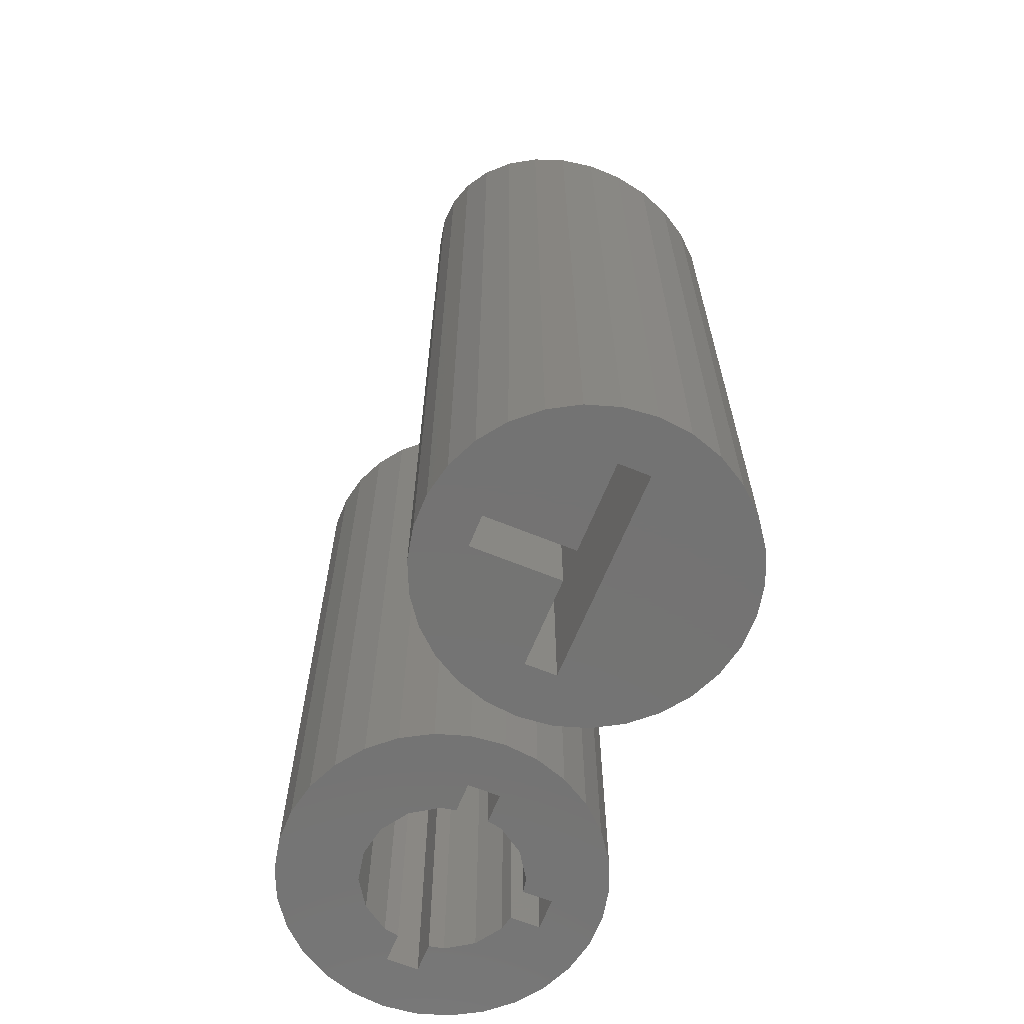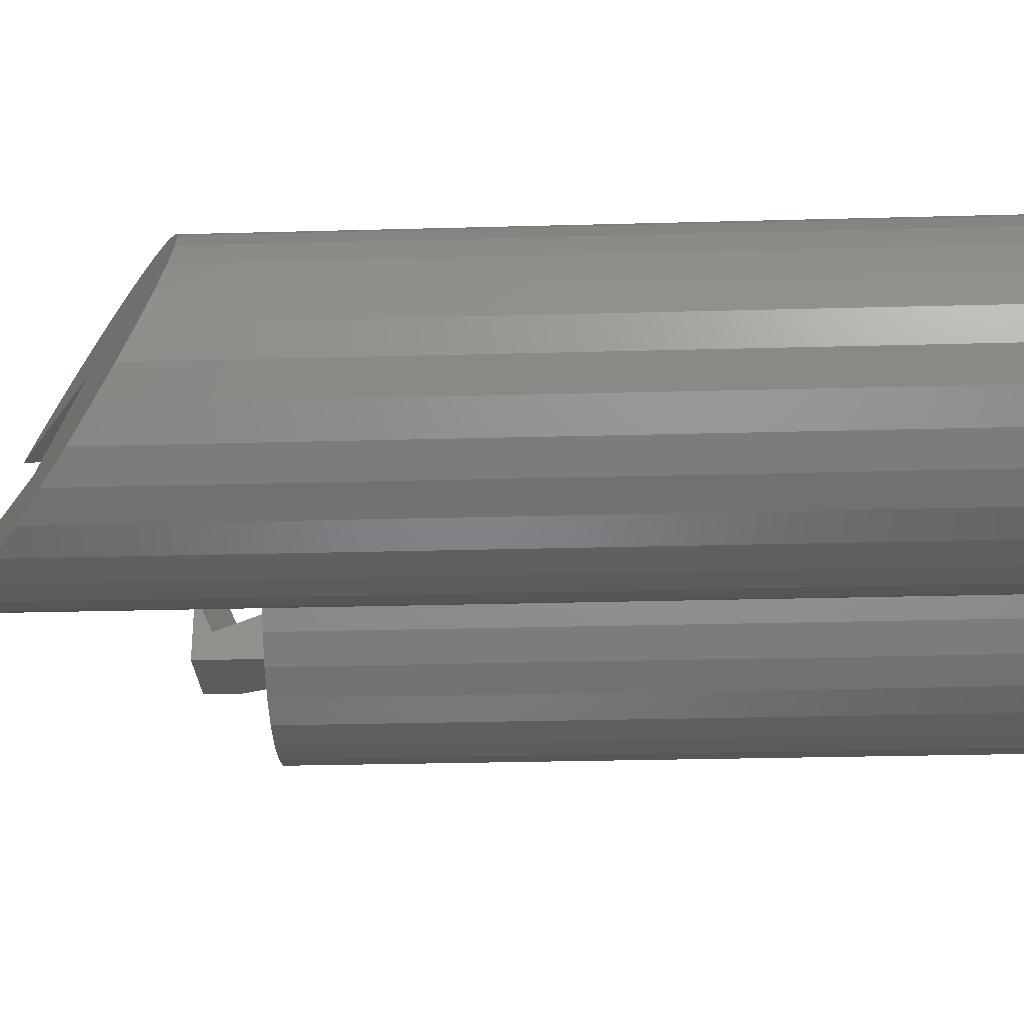
<metadata>
{"format":"stl","ext":"stl","renderer":"f3d","projection":"perspective","resolution":1024,"background":"white","views":[{"elev":-65.7,"azim":67.8,"up":"+Z"},{"elev":-27.7,"azim":92.4,"up":"+Y"}]}
</metadata>
<code>
# stl→obj: 377 verts, 758 faces
v -9.781 2.079 22.21
v -9.809 1.815 40.66
v -9.781 2.079 40.76
v -9.938 0.5885 40.51
v -9.837 1.554 0.3467
v -9.781 2.079 0
v -10 5.575e-16 40.44
v -10 3.481e-15 0.3467
v 10 1.233e-15 45
v 9.781 2.079 9.195
v 9.781 2.079 45
v 10 4.155e-15 4.931
v 9.781 2.079 0
v 1.045 -9.945 22.21
v 3.09 -9.511 45
v 1.045 -9.945 45
v 3.09 -9.511 22.21
v 1.045 9.945 0
v -1.045 9.945 45
v 1.045 9.945 45
v -1.045 9.945 0
v 8.09 -5.878 45
v 9.135 -4.067 22.21
v 9.135 -4.067 45
v 8.09 -5.878 22.21
v 8.09 5.878 45
v 6.691 7.431 0
v 6.691 7.431 45
v 8.09 5.878 0
v 9.135 4.067 45
v 9.135 4.067 0
v 9.781 -2.079 22.21
v 9.781 -2.079 45
v -1.045 -9.945 22.21
v -1.045 -9.945 45
v -9.135 4.067 0
v -9.216 3.82 41.53
v -9.135 4.067 41.7
v -3.09 9.511 45
v -3.09 9.511 0
v 3.09 9.511 0
v 3.532 9.314 45
v 4.525 8.872 0
v 3.09 9.511 45
v 5.434 -8.345 0
v 5 -8.66 22.21
v 5 -8.66 0
v 6.691 -7.431 45
v 5 -8.66 45
v 6.691 -7.431 22.21
v 4.51 -8.879 0
v 10 -1.565e-14 22.21
v -6.691 -7.431 22.21
v -8.09 -5.878 43.23
v -8.09 -5.878 22.21
v -7.896 -6.093 43.45
v -6.691 -7.431 45
v -6.873 -7.23 45
v -8.09 5.878 43.23
v -6.691 7.431 45
v -6.691 7.431 0
v -6.856 7.249 44.96
v -6.837 7.27 45
v -8.09 5.878 0
v -6.271 7.737 0
v -5.391 8.376 45
v -5 8.66 0.3467
v -5 8.66 45
v -6.264 7.742 0.3467
v -3.565 9.299 0
v -4.559 8.857 45
v 4.035 9.09 22.21
v 5 8.66 45
v 5 8.66 22.21
v 6.3 7.716 45
v 5.855 8.039 22.21
v 5.421 8.355 0
v -3.09 -9.511 22.21
v -3.09 -9.511 45
v -5.391 -8.376 45
v -5 -8.66 0.3467
v -5 -8.66 45
v -6.264 -7.742 0.3467
v -9.135 -4.067 22.21
v -9.781 -2.079 40.76
v -9.781 -2.079 22.21
v -9.696 -2.341 40.83
v -9.135 -4.067 41.7
v -4.559 -8.857 45
v -3.573 -9.296 0.3467
v -8.217 5.658 42.98
v -3.573 9.296 0.3467
v -8.994 -4.312 41.85
v -9.938 -0.5891 40.49
v -9.837 -1.554 0.3467
v -9.804 -1.867 40.62
v -9.822 -1.694 40.69
v -9.799 -1.909 40.73
v -10 -2.352e-14 0.3467
v -9.972 -0.2689 40.43
v 2.5 5 45
v 2.5 -5 45
v 7.845e-08 5 45
v -2.011 5 45
v -3 5.658 45
v -6.762 7.249 45
v -2.016 -5 45
v -3.877 -6.093 45
v 2.5 5 50
v 2.5 3.677 47.83
v 2.5 2.872 49.92
v 2.5 -0.7721 49.92
v 2.5 -5 50
v 2.5 -3.205 48.84
v 2.5 -1.867 45.37
v -2.5 3.021 47.6
v -2.5 5 50
v -2.5 5 47.6
v -2.5 2.34 49.37
v -2.5 -0.3248 50
v -2.5 -0.9212 49.59
v -2.5 -1.644 47.6
v -2.5 -2.601 47.6
v -2.5 -1.163 50
v -2.5 -5 50
v -2.5 -5 47.6
v -1.562 -5 45.18
v 2.469 2.837 50
v -0.8619 2.34 50
v -1.448 -0.9212 50
v 2.469 -0.5657 50
v -1.562 5 45.17
v -1.127 -1.694 44.05
v -1.927 3.677 46.12
v -2.267 -3.205 47
v -1.137 -1.909 44.08
v -1.331 3.82 44.58
v -1.158 -2.341 44.13
v -1.059 -0.2689 43.87
v -1.117 1.815 44.02
v -1.41 -4.312 44.78
v -9.838 -1.545 0
v -9.781 -2.079 0
v -10 -2.34e-14 0
v 10 -3.646e-14 0
v 10 -4.47e-14 22.21
v 9.781 -2.079 0
v -1.045 -9.945 0
v 1.045 -9.945 0
v 8.09 -5.878 0
v 6.691 -7.431 0
v 9.135 -4.067 0
v -9.135 -4.067 0
v -3.09 -9.511 0
v 3.09 -9.511 0
v 5 8.66 0
v -6.691 -7.431 0
v -8.09 -5.878 0
v -6.257 -7.747 0
v -5 -8.66 0
v -3.58 -9.292 0
v -6.257 7.747 0
v -5 8.66 0
v -3.58 9.292 0
v -9.838 1.545 0
v -6.667 -1 20
v -6.667 1 0
v -6.667 1 20
v -6.667 -1 0
v -4.801 -1 20
v 0 -5 20
v -1.913 -4.619 20
v -1 4.801 20
v -3.536 -3.536 20
v -4.801 1 20
v -4.619 -1.913 20
v -3.536 3.536 20
v -1.913 4.619 20
v -4.619 1.913 20
v 4.801 -1 20
v 6.667 1 20
v 6.667 -1 20
v 4.801 1 20
v 3.536 -3.536 20
v 4.619 -1.913 20
v 1.913 -4.619 20
v 3.536 3.536 20
v 1 4.801 20
v 4.619 1.913 20
v 1.913 4.619 20
v 1 6.667 20
v -1 6.667 20
v 6.667 -1 0
v 6.667 1 0
v 4.801 1 0
v -4.801 1 0
v -4.801 -1 0
v 4.801 -1 0
v -1 6.667 0
v -1 4.801 0
v 1 4.801 0
v 1 6.667 0
v 4.619 1.913 0
v -4.619 1.913 0
v 1.913 4.619 0
v 3.536 3.536 0
v 1.913 -4.619 0
v 0 -5 0
v -1.913 -4.619 0
v -1.913 4.619 0
v -3.536 3.536 0
v -4.619 -1.913 0
v -3.536 -3.536 0
v 4.619 -1.913 0
v 3.536 -3.536 0
v 12.2 -1.923 15.01
v 12.22 -2.079 14.46
v 12.22 -2.079 21.51
v 12.22 -2.079 2.546e-16
v 20.95 -9.945 1.218e-15
v 23.05 -9.945 21.51
v 20.95 -9.945 21.51
v 23.05 -9.945 1.218e-15
v 28.69 -7.431 21.51
v 30.09 -5.878 7.198e-16
v 30.09 -5.878 21.51
v 28.69 -7.431 9.101e-16
v 31.14 -4.067 4.981e-16
v 31.14 -4.067 21.51
v 12.86 -4.067 4.981e-16
v 12.86 -4.067 21.51
v 18.91 -9.511 21.51
v 18.91 -9.511 1.165e-15
v 31.14 -4.067 20.78
v 31.78 -2.079 21.51
v 31.3 -3.549 21.51
v 31.78 -2.079 2.546e-16
v 26.53 -8.872 1.086e-15
v 25.09 -9.511 21.51
v 25.09 -9.511 1.165e-15
v 27 -8.66 21.51
v 27.43 8.345 -1.022e-15
v 27 8.66 21.51
v 27.85 8.039 21.51
v 27 8.66 -1.061e-15
v 26.51 8.879 -1.087e-15
v 26.03 9.09 21.51
v 15.31 -7.431 9.101e-16
v 13.91 -5.878 21.51
v 13.91 -5.878 7.198e-16
v 15.31 -7.431 21.51
v 15.73 -7.737 9.475e-16
v 18.43 -9.299 1.139e-15
v 27.42 -8.355 1.023e-15
v 12.07 0.6931 35.47
v 12.22 2.079 -2.546e-16
v 12.16 1.545 -1.893e-16
v 12.22 2.079 35.74
v 12.07 0.6215 35.45
v 12 1.462e-14 35.33
v 12 2.34e-14 -2.865e-30
v 31.78 2.079 47.84
v 32 3.646e-14 -4.465e-30
v 31.78 2.079 -2.546e-16
v 32 2.44e-14 48.56
v 25.09 -9.511 56.37
v 23.05 -9.945 57.72
v 20.95 9.945 -1.218e-15
v 23.05 9.945 49.69
v 23.05 9.945 -1.218e-15
v 20.95 9.945 50.89
v 31.14 -4.067 50.7
v 30.09 -5.878 52.03
v 30.09 5.878 47.28
v 28.69 7.431 -9.101e-16
v 28.69 7.431 47.46
v 30.09 5.878 -7.198e-16
v 31.14 4.067 -4.981e-16
v 31.14 4.067 47.41
v 31.78 -2.079 49.52
v 20.95 -9.945 58.92
v 12.86 4.067 -4.981e-16
v 12.52 3 36.31
v 12.86 4.067 57.92
v 12.52 3 53.4
v 12.52 3 58.55
v 18.91 9.511 -1.165e-15
v 18.91 9.511 52.24
v 25.09 9.511 -1.165e-15
v 25.44 9.356 48.55
v 25.09 9.511 48.69
v 27 -8.66 1.061e-15
v 28.69 -7.431 53.46
v 27 -8.66 54.93
v 15.31 -7.431 61.15
v 13.91 -5.878 61.33
v 13.91 5.878 -7.198e-16
v 15.31 7.431 55.15
v 15.31 7.431 -9.101e-16
v 13.91 5.878 56.58
v 16.8 8.512 53.86
v 15.74 7.747 -9.487e-16
v 17 8.66 53.68
v 17 8.66 -1.061e-15
v 18.42 9.292 -1.138e-15
v 17.24 8.766 53.5
v 27 8.66 47.94
v 28.36 7.669 47.55
v 18.91 -9.511 59.92
v 15.74 -7.747 9.487e-16
v 17 -8.66 60.68
v 16.93 -8.609 60.7
v 17 -8.66 1.061e-15
v 12.22 -2.079 35.74
v 12.86 -4.067 61.2
v 12.52 -3 36.31
v 12.52 -3 59.3
v 12.52 -3 60.97
v 17.08 -8.696 60.65
v 18.42 -9.292 1.138e-15
v 12.16 -1.545 1.893e-16
v 12.07 -0.6931 35.47
v 12 1.265e-14 35.33
v 12.07 -0.6215 35.45
v 22 -0.3625 42.23
v 22 -2.079 42.45
v 22 1.485e-14 42.18
v 22 -3 42.81
v 22 2.079 42.45
v 22 3 42.81
v 13.04 -3 59.66
v 13.84 -3 60.21
v 22 0.3625 42.23
v 17 3 43.81
v 15.44 3 43.81
v 22 3 53.1
v 17 3 55.97
v 22 -3 55.52
v 22 -3 48.31
v 22 1.165e-06 54.31
v 13.45 3 58.01
v 12.74 -3 60.84
v 15.33 -1 20
v 15.33 1 -1.225e-16
v 15.33 1 20
v 15.33 -1 1.225e-16
v 28.67 -1 1.225e-16
v 28.67 1 20
v 28.67 1 -1.225e-16
v 28.67 -1 20
v 17.2 -1 1.225e-16
v 21 -1 20
v 21 -1 1.225e-16
v 26.8 -1 1.225e-16
v 23 -1 20
v 23 -1 1.225e-16
v 23 -6.667 20
v 21 -6.667 20
v 17.2 1 -1.225e-16
v 26.8 1 -1.225e-16
v 21 -4.801 5.88e-16
v 21 -6.667 8.164e-16
v 23 -4.801 5.88e-16
v 23 -6.667 8.164e-16
v 20.09 -4.619 5.657e-16
v 18.46 -3.536 4.33e-16
v 17.38 -1.913 2.343e-16
v 26.62 -1.913 2.343e-16
v 25.54 -3.536 4.33e-16
v 26.62 1.913 -2.343e-16
v 23.91 -4.619 5.657e-16
v 25.54 3.536 -4.33e-16
v 23.91 4.619 -5.657e-16
v 22 5 -6.123e-16
v 20.09 4.619 -5.657e-16
v 18.46 3.536 -4.33e-16
v 17.38 1.913 -2.343e-16
f 1 2 3
f 4 1 5
f 1 4 2
f 1 3 6
f 7 5 8
f 5 7 4
f 9 10 11
f 10 9 12
f 10 13 11
f 14 15 16
f 15 14 17
f 18 19 20
f 19 18 21
f 22 23 24
f 23 22 25
f 26 27 28
f 27 26 29
f 30 29 26
f 29 30 31
f 24 32 33
f 32 24 23
f 34 16 35
f 16 34 14
f 36 37 38
f 3 36 6
f 36 3 37
f 21 39 19
f 39 21 40
f 11 31 30
f 31 11 13
f 41 42 43
f 42 41 44
f 45 46 47
f 46 48 49
f 48 46 50
f 48 25 22
f 25 48 50
f 46 51 47
f 17 49 15
f 49 17 46
f 9 52 12
f 33 52 9
f 52 33 32
f 53 54 55
f 54 53 56
f 57 56 53
f 56 57 58
f 59 60 61
f 60 62 63
f 59 61 64
f 60 59 62
f 65 60 66
f 60 65 61
f 67 66 68
f 66 67 69
f 66 69 65
f 67 68 67
f 70 39 40
f 39 70 71
f 72 73 74
f 73 72 42
f 42 72 43
f 41 20 44
f 20 41 18
f 75 76 73
f 76 75 77
f 73 76 74
f 78 35 79
f 35 78 34
f 80 81 82
f 81 80 83
f 84 85 86
f 85 84 87
f 87 84 88
f 81 89 82
f 89 81 90
f 81 82 81
f 89 78 79
f 78 89 90
f 64 91 59
f 38 64 36
f 64 38 91
f 71 67 68
f 71 92 67
f 70 92 71
f 27 75 28
f 75 27 77
f 55 88 84
f 88 55 93
f 93 55 54
f 53 80 57
f 80 53 83
f 86 94 95
f 96 94 86
f 94 96 97
f 85 96 86
f 96 85 98
f 99 7 8
f 99 100 7
f 95 100 99
f 100 95 94
f 101 9 11
f 101 11 30
f 102 9 101
f 101 30 26
f 9 102 33
f 101 26 28
f 33 102 24
f 101 28 75
f 24 102 22
f 101 75 73
f 101 73 42
f 101 42 44
f 22 102 48
f 48 102 49
f 20 101 44
f 20 103 101
f 19 103 20
f 19 104 103
f 19 105 104
f 39 105 19
f 71 105 39
f 68 105 71
f 66 105 68
f 106 66 60
f 66 106 105
f 106 60 63
f 49 102 15
f 102 16 15
f 107 16 102
f 16 107 35
f 107 79 35
f 108 79 107
f 108 89 79
f 108 82 89
f 108 80 82
f 108 57 80
f 57 108 58
f 109 110 101
f 109 111 110
f 109 112 111
f 112 113 114
f 113 112 109
f 115 101 110
f 102 114 113
f 115 102 101
f 114 102 115
f 101 103 109
f 116 117 118
f 119 117 116
f 119 120 117
f 119 121 120
f 122 121 119
f 123 121 122
f 121 123 124
f 124 123 125
f 125 123 126
f 126 113 125
f 102 126 127
f 126 102 113
f 102 127 107
f 109 128 113
f 109 129 128
f 117 129 109
f 120 129 117
f 129 120 130
f 131 113 128
f 130 131 129
f 131 130 113
f 125 130 124
f 130 125 113
f 109 118 117
f 103 118 109
f 118 103 132
f 132 103 104
f 130 120 121
f 124 130 121
f 111 131 128
f 131 111 112
f 110 133 115
f 133 110 134
f 133 96 115
f 96 133 97
f 129 111 128
f 116 129 119
f 129 110 111
f 134 129 116
f 129 134 110
f 122 112 114
f 112 122 131
f 122 114 135
f 131 122 129
f 129 122 119
f 115 135 114
f 115 136 135
f 96 136 115
f 136 96 98
f 104 137 132
f 105 137 104
f 38 105 91
f 37 105 38
f 105 37 137
f 136 87 138
f 98 87 136
f 87 98 85
f 139 97 133
f 139 94 97
f 94 139 100
f 106 63 62
f 4 140 2
f 140 4 139
f 4 100 139
f 100 4 7
f 59 106 62
f 106 59 105
f 105 59 91
f 141 107 127
f 93 107 141
f 107 93 108
f 108 54 56
f 108 93 54
f 138 93 141
f 138 88 93
f 88 138 87
f 58 108 56
f 37 140 137
f 3 140 37
f 140 3 2
f 140 134 137
f 139 134 140
f 134 139 133
f 134 132 137
f 132 134 118
f 118 134 116
f 138 135 136
f 135 138 141
f 135 123 122
f 127 135 141
f 135 126 123
f 126 135 127
f 86 142 143
f 142 99 144
f 99 142 95
f 95 142 86
f 32 145 146
f 145 32 147
f 148 14 34
f 14 148 149
f 50 150 25
f 150 50 151
f 25 152 23
f 152 25 150
f 153 86 143
f 86 153 84
f 154 34 78
f 34 154 148
f 23 147 32
f 147 23 152
f 51 17 155
f 17 51 46
f 77 74 76
f 74 77 156
f 43 74 156
f 74 43 72
f 12 13 10
f 12 145 13
f 146 12 52
f 12 146 145
f 157 55 158
f 55 157 53
f 159 53 157
f 159 81 83
f 81 159 160
f 83 53 159
f 81 160 81
f 78 161 154
f 149 17 14
f 17 149 155
f 52 32 146
f 162 67 163
f 67 162 69
f 164 67 92
f 67 164 163
f 67 163 67
f 70 164 92
f 158 84 153
f 84 158 55
f 161 81 160
f 90 161 78
f 81 161 90
f 45 50 46
f 50 45 151
f 162 65 69
f 6 165 1
f 165 8 5
f 144 8 165
f 8 144 99
f 5 1 165
f 166 167 168
f 167 166 169
f 170 171 172
f 171 170 173
f 170 172 174
f 175 173 170
f 170 174 176
f 177 173 175
f 173 177 178
f 177 175 179
f 166 175 170
f 175 166 168
f 180 181 182
f 180 183 181
f 184 180 185
f 186 180 184
f 171 180 186
f 187 183 188
f 173 180 171
f 183 187 189
f 187 188 190
f 180 188 183
f 180 173 188
f 188 173 191
f 191 173 192
f 193 181 194
f 181 193 182
f 195 181 183
f 181 195 194
f 167 175 168
f 175 167 196
f 197 166 170
f 166 197 169
f 193 180 182
f 180 193 198
f 173 199 192
f 199 173 200
f 201 191 202
f 191 201 188
f 199 191 192
f 191 199 202
f 195 189 203
f 189 195 183
f 175 204 179
f 204 175 196
f 201 190 188
f 190 201 205
f 203 187 206
f 187 203 189
f 207 171 186
f 171 207 208
f 208 172 171
f 172 208 209
f 205 187 190
f 187 205 206
f 210 173 178
f 173 210 200
f 211 178 177
f 178 211 210
f 176 197 170
f 197 176 212
f 209 174 172
f 174 209 213
f 210 199 200
f 163 199 210
f 199 40 21
f 163 210 211
f 199 70 40
f 199 164 70
f 64 211 204
f 167 204 196
f 199 163 164
f 211 162 163
f 211 65 162
f 36 204 167
f 211 61 65
f 212 153 169
f 143 169 153
f 169 144 167
f 142 169 143
f 6 167 165
f 144 169 142
f 211 64 61
f 204 36 64
f 167 6 36
f 167 144 165
f 193 145 147
f 193 147 152
f 194 145 193
f 214 152 150
f 145 194 13
f 215 150 151
f 13 194 31
f 203 31 194
f 151 45 215
f 207 45 47
f 150 215 214
f 193 214 198
f 207 47 51
f 152 214 193
f 207 51 155
f 45 207 215
f 149 207 155
f 149 208 207
f 148 208 149
f 148 209 208
f 154 209 148
f 161 209 154
f 160 209 161
f 209 160 213
f 159 213 160
f 157 213 159
f 158 213 157
f 213 158 212
f 153 212 158
f 212 169 197
f 31 203 29
f 206 29 203
f 27 206 77
f 203 194 195
f 29 206 27
f 205 77 206
f 77 205 156
f 156 205 43
f 202 43 205
f 43 202 41
f 202 205 201
f 41 202 18
f 199 18 202
f 18 199 21
f 174 212 176
f 212 174 213
f 179 211 177
f 211 179 204
f 215 185 214
f 185 215 184
f 215 186 184
f 186 215 207
f 214 180 198
f 180 214 185
f 216 217 218
f 218 217 219
f 220 221 222
f 221 220 223
f 224 225 226
f 225 224 227
f 226 228 229
f 228 226 225
f 230 218 219
f 218 230 231
f 232 220 222
f 220 232 233
f 234 235 236
f 235 234 237
f 237 234 228
f 234 229 228
f 238 239 240
f 239 238 241
f 242 243 244
f 243 242 245
f 246 243 245
f 243 246 247
f 248 249 250
f 249 248 251
f 251 248 252
f 232 253 233
f 223 239 221
f 239 223 240
f 250 231 230
f 231 250 249
f 254 224 241
f 224 254 227
f 255 256 257
f 256 255 258
f 257 259 255
f 260 257 261
f 257 260 259
f 262 263 264
f 263 262 265
f 221 266 267
f 266 221 239
f 268 269 270
f 269 268 271
f 226 272 273
f 272 226 229
f 272 229 234
f 274 275 276
f 275 274 277
f 278 274 279
f 274 278 277
f 280 236 235
f 272 236 280
f 236 272 234
f 280 235 237
f 222 267 281
f 267 222 221
f 282 283 284
f 258 282 256
f 282 258 283
f 285 284 283
f 284 285 286
f 271 287 288
f 287 271 268
f 264 279 262
f 279 264 278
f 289 290 246
f 290 289 291
f 241 292 254
f 241 293 294
f 293 241 224
f 224 273 293
f 273 224 226
f 241 238 292
f 239 294 266
f 294 239 241
f 237 265 280
f 265 237 263
f 295 249 251
f 249 295 296
f 297 298 299
f 298 297 300
f 301 299 298
f 299 301 302
f 303 302 301
f 302 303 304
f 288 305 306
f 305 288 287
f 247 307 243
f 307 247 290
f 290 247 246
f 270 291 289
f 291 270 269
f 308 242 244
f 243 308 244
f 308 243 307
f 232 281 309
f 281 232 222
f 310 311 312
f 311 310 313
f 231 314 218
f 315 316 231
f 314 231 316
f 316 315 317
f 317 315 318
f 313 319 311
f 319 313 320
f 319 232 309
f 320 232 319
f 232 320 253
f 282 300 297
f 300 282 284
f 306 304 303
f 304 306 305
f 242 276 275
f 276 242 308
f 249 315 231
f 315 249 296
f 251 312 295
f 251 310 312
f 310 251 252
f 217 321 219
f 321 217 216
f 216 322 321
f 218 322 216
f 322 218 314
f 261 323 260
f 321 323 261
f 323 321 324
f 324 321 322
f 325 314 326
f 325 322 314
f 322 325 324
f 327 324 325
f 324 327 323
f 326 316 328
f 316 326 314
f 283 329 330
f 329 283 258
f 317 331 332
f 259 327 333
f 323 259 260
f 259 323 327
f 258 333 329
f 255 333 258
f 333 255 259
f 283 334 335
f 334 283 330
f 283 335 285
f 334 336 337
f 334 330 336
f 338 317 332
f 339 317 338
f 316 339 328
f 339 316 317
f 339 338 340
f 339 330 329
f 339 329 333
f 330 339 336
f 325 333 327
f 333 325 339
f 339 325 326
f 339 326 328
f 336 339 340
f 340 265 262
f 336 262 279
f 265 340 280
f 336 279 274
f 338 280 340
f 336 274 276
f 280 338 272
f 336 276 308
f 336 308 307
f 272 338 273
f 336 307 290
f 336 290 291
f 273 338 293
f 336 291 269
f 262 336 340
f 293 338 294
f 271 336 269
f 288 336 271
f 306 336 288
f 301 306 303
f 306 337 336
f 306 301 337
f 298 337 301
f 300 337 298
f 300 341 337
f 284 341 300
f 341 284 286
f 294 338 266
f 266 338 267
f 338 281 267
f 338 309 281
f 338 319 309
f 312 319 338
f 319 312 311
f 338 295 312
f 332 295 338
f 295 332 296
f 332 315 296
f 342 315 332
f 315 342 318
f 285 341 286
f 334 285 335
f 285 334 341
f 317 342 331
f 342 317 318
f 332 331 342
f 334 337 341
f 343 344 345
f 344 343 346
f 347 348 349
f 348 347 350
f 351 352 353
f 352 351 343
f 343 351 346
f 354 350 347
f 350 354 355
f 355 354 356
f 357 358 355
f 355 348 350
f 352 355 358
f 352 348 355
f 345 352 343
f 352 345 348
f 359 345 344
f 345 359 348
f 360 348 359
f 348 360 349
f 352 361 353
f 358 361 352
f 361 358 362
f 363 355 356
f 357 363 364
f 363 357 355
f 364 358 357
f 358 364 362
f 223 362 364
f 220 362 223
f 233 362 220
f 253 362 233
f 362 365 361
f 320 362 253
f 313 362 320
f 362 313 365
f 365 313 366
f 310 366 313
f 252 366 310
f 248 366 252
f 250 366 248
f 366 250 367
f 367 346 351
f 230 367 250
f 347 263 237
f 347 237 228
f 349 263 347
f 368 228 225
f 263 349 264
f 369 225 227
f 264 349 278
f 370 278 349
f 369 227 254
f 371 254 292
f 225 369 368
f 347 368 354
f 371 292 238
f 228 368 347
f 364 238 240
f 254 371 369
f 364 240 223
f 238 364 371
f 371 364 363
f 278 370 277
f 372 277 370
f 275 372 242
f 370 349 360
f 277 372 275
f 373 242 372
f 242 373 245
f 245 373 246
f 246 373 289
f 373 270 289
f 374 270 373
f 374 268 270
f 375 268 374
f 375 287 268
f 304 375 376
f 375 305 287
f 297 376 377
f 344 377 359
f 375 304 305
f 376 302 304
f 282 377 344
f 376 299 302
f 367 230 346
f 219 346 230
f 346 261 344
f 321 346 219
f 256 344 257
f 261 346 321
f 376 297 299
f 377 282 297
f 344 256 282
f 344 261 257
f 356 368 369
f 356 369 371
f 356 371 363
f 368 356 354
f 365 353 361
f 366 353 365
f 367 353 366
f 353 367 351
f 360 372 370
f 360 373 372
f 360 374 373
f 360 375 374
f 359 375 360
f 375 359 376
f 376 359 377

</code>
